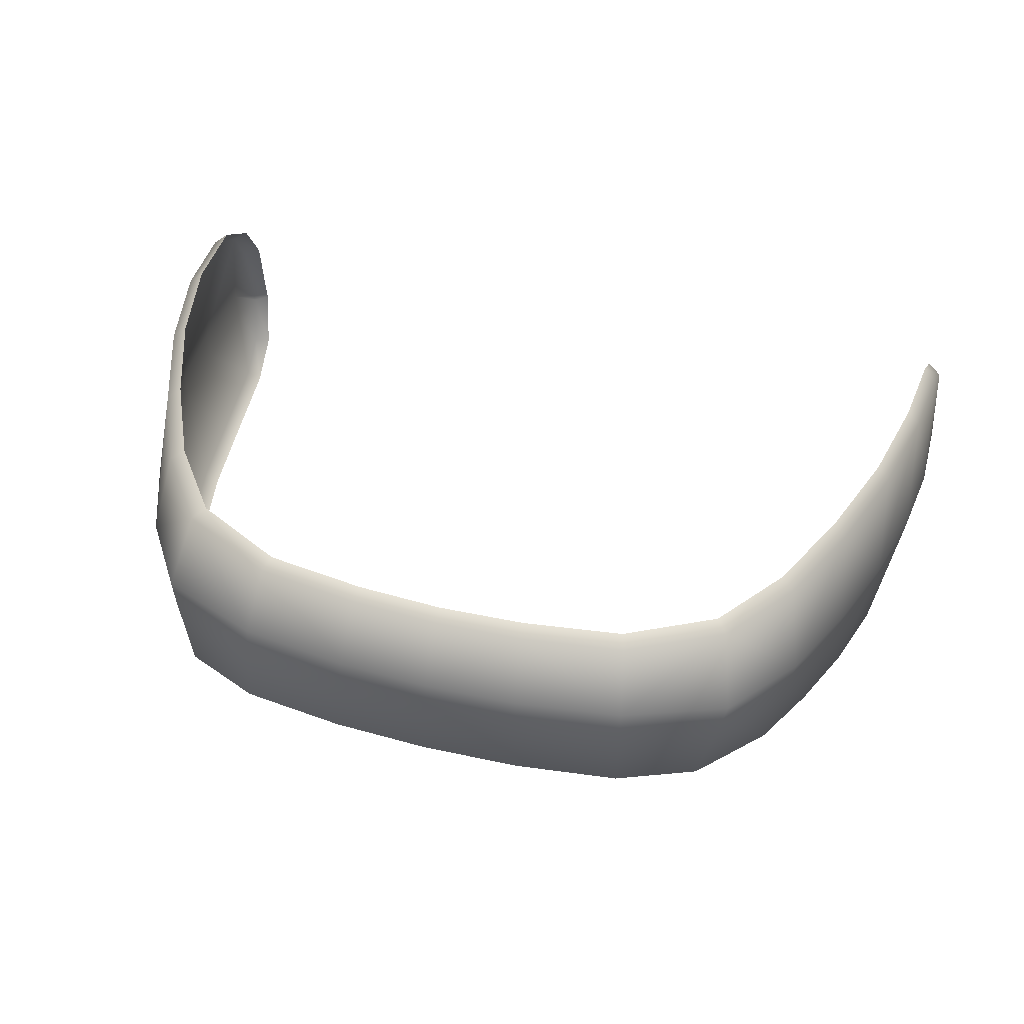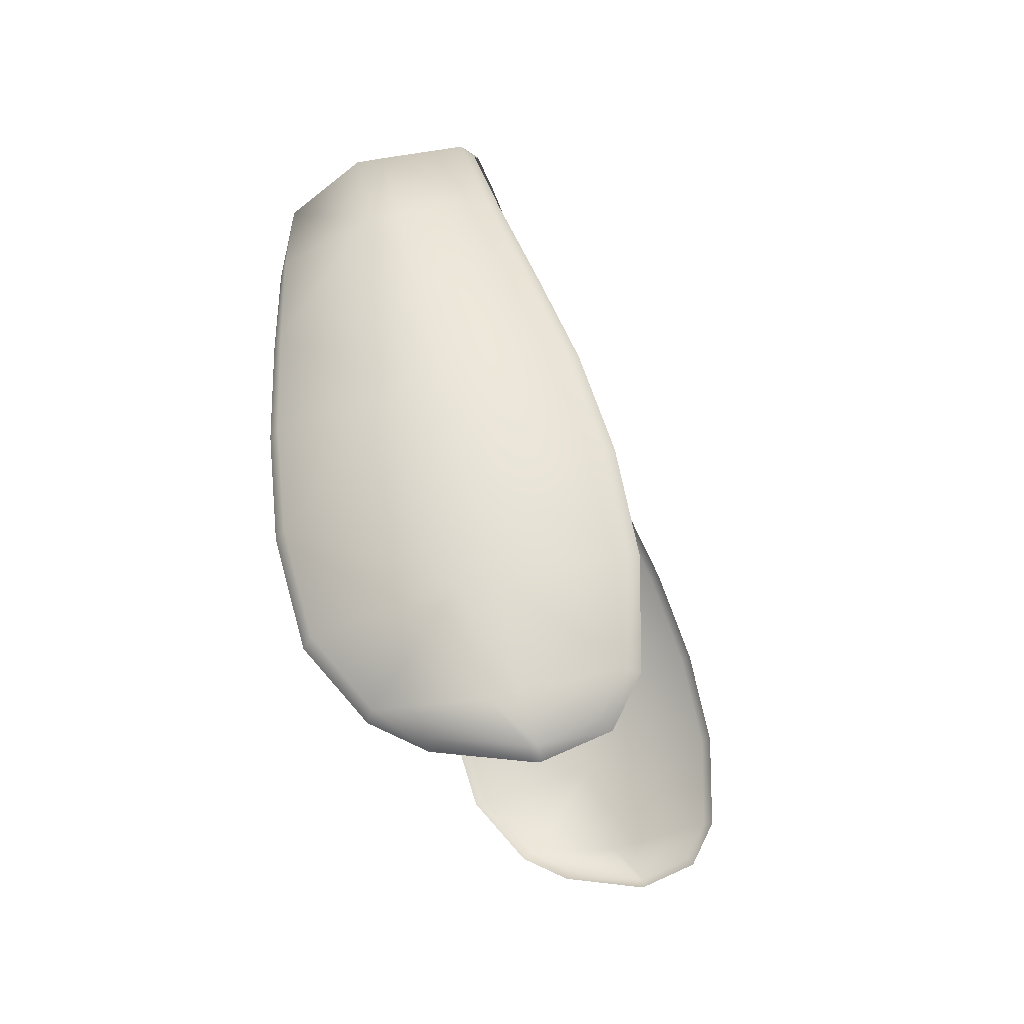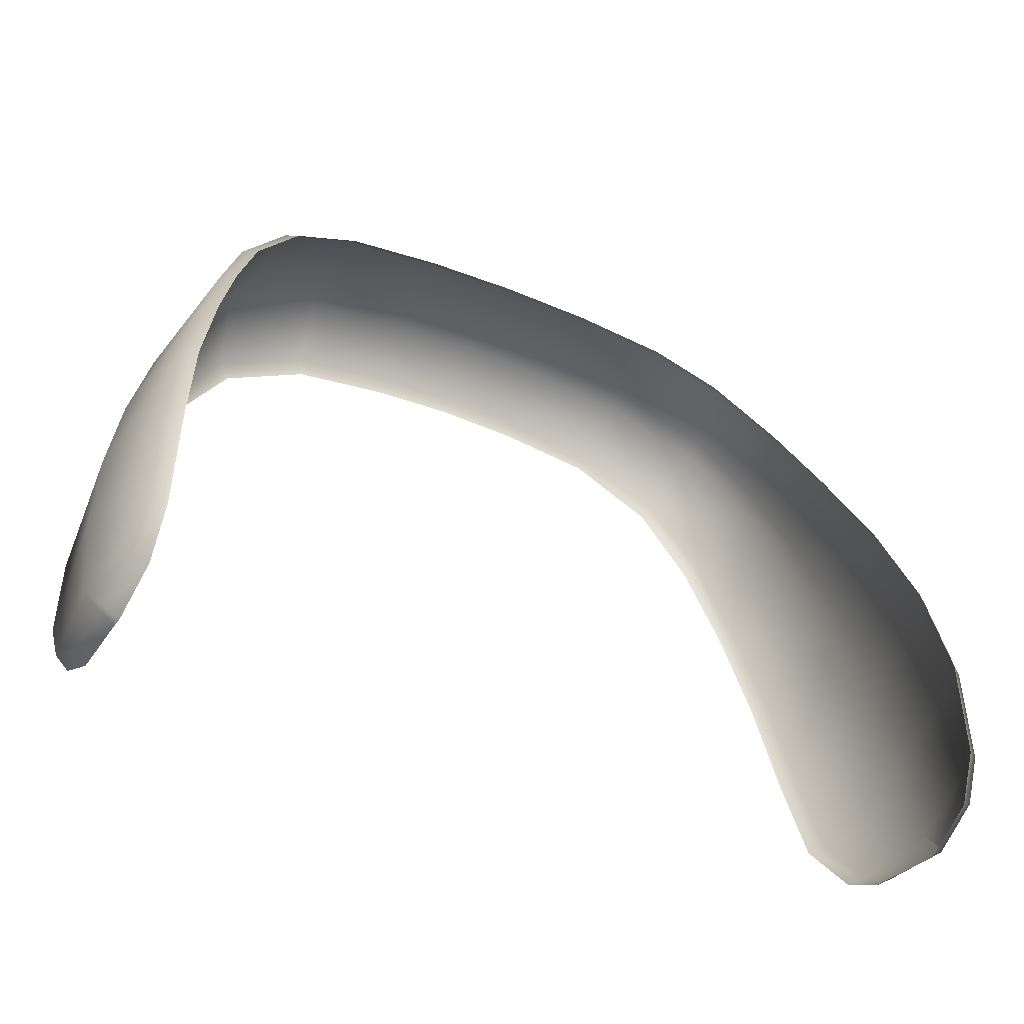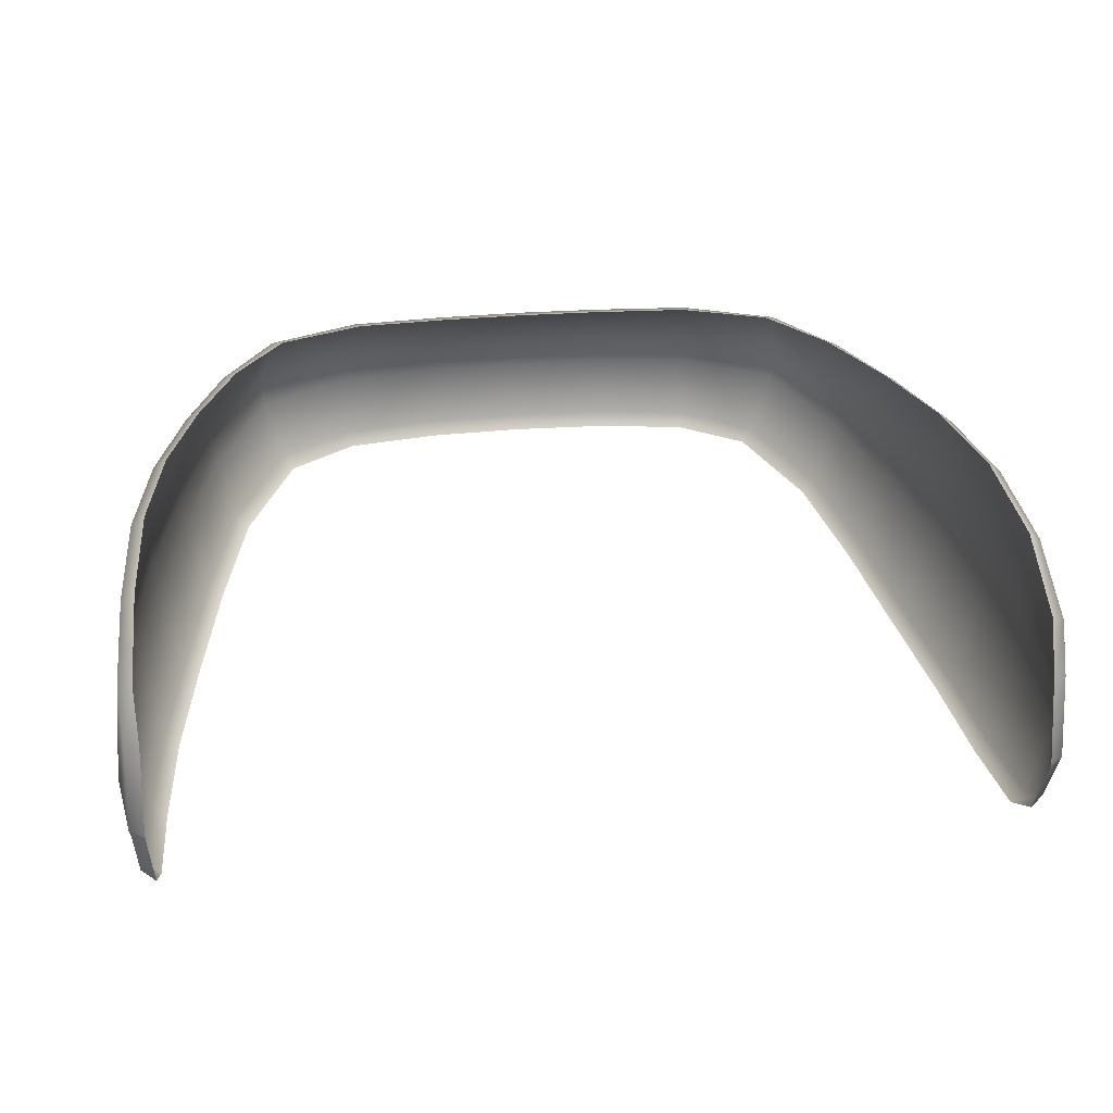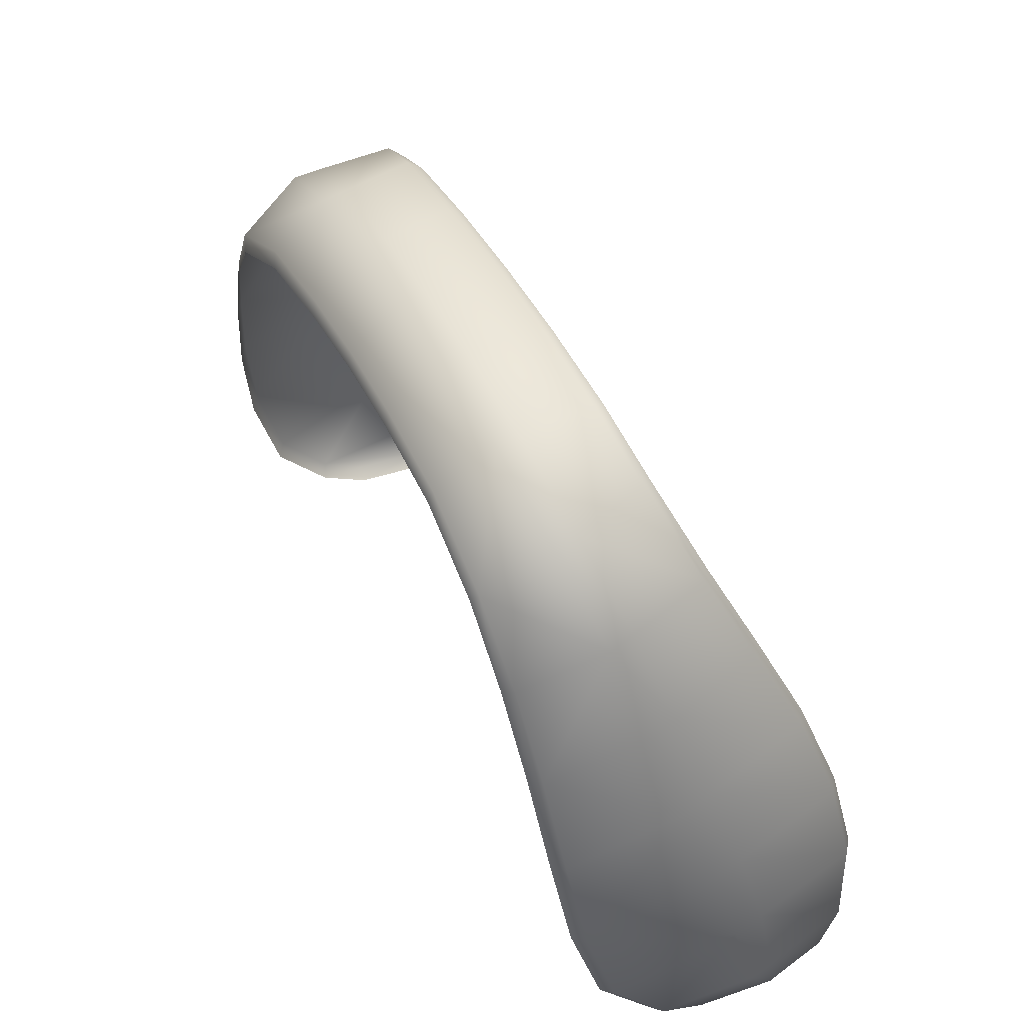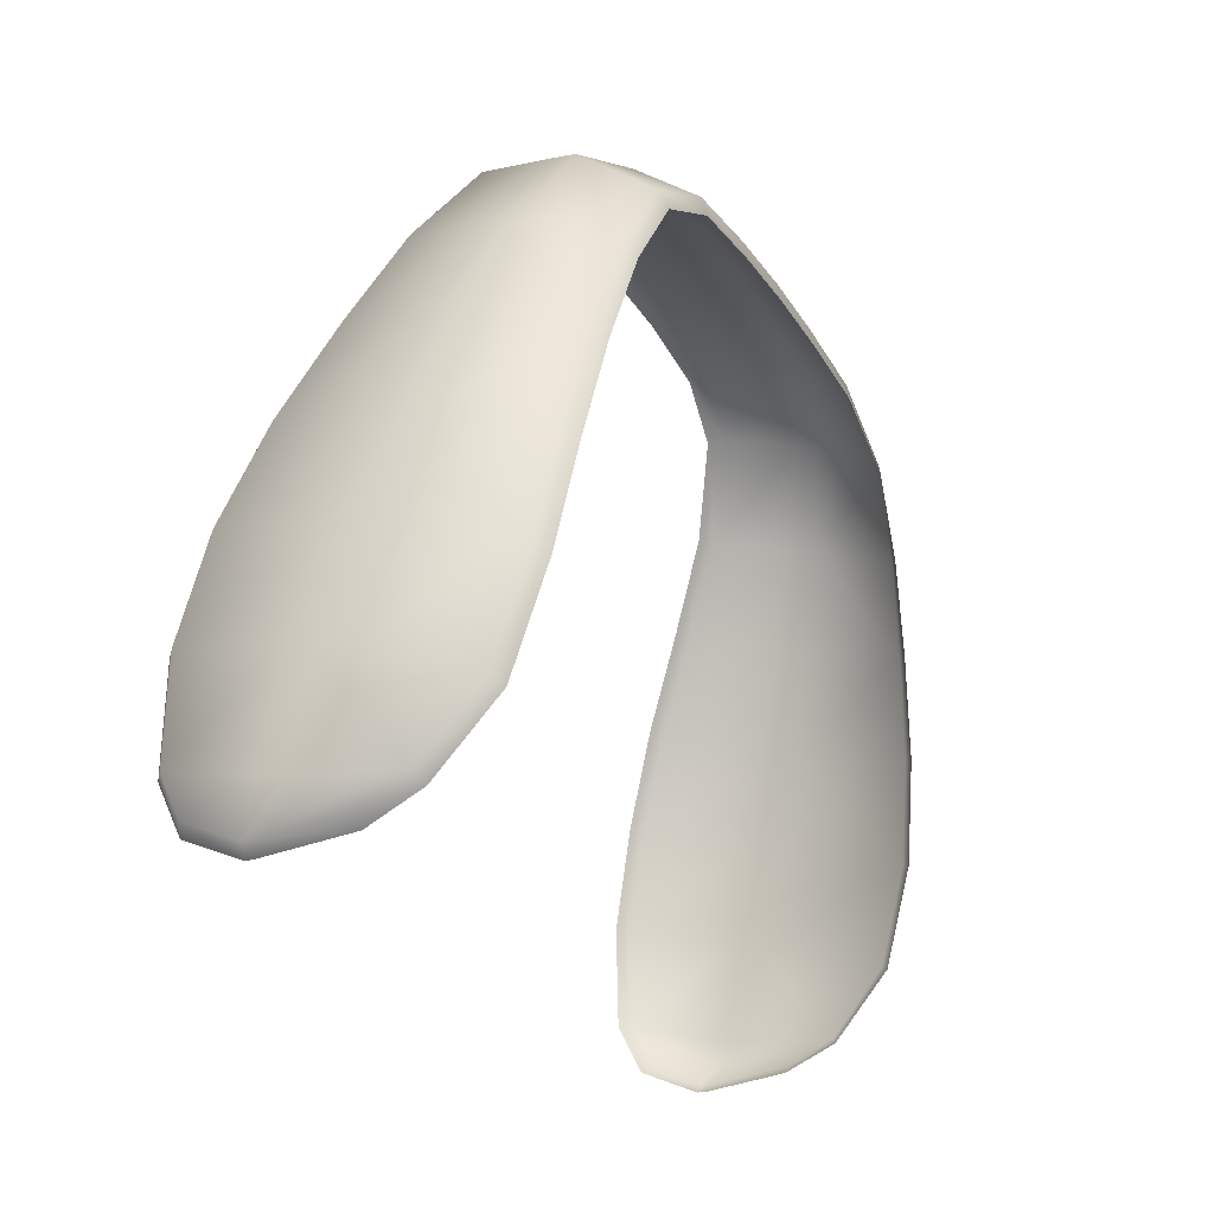
<metadata>
{"format":"obj","ext":"obj","renderer":"f3d","projection":"perspective","resolution":1024,"background":"white","views":[{"elev":50.8,"azim":-164.8,"up":"+Z"},{"elev":-16.6,"azim":99.0,"up":"+Y"},{"elev":-38.6,"azim":152.3,"up":"+Y"},{"elev":26.3,"azim":-8.5,"up":"+Z"},{"elev":45.6,"azim":63.8,"up":"+Y"},{"elev":-22.6,"azim":-66.1,"up":"+Y"}]}
</metadata>
<code>
g
v 2.024 94.84 -23.55
v 4.373 94.57 -23.51
v 2.267 96.29 -27.54
v 6.474 93.55 -23.49
v 4.658 95.98 -27.59
v 7.722 91.83 -23.6
v 6.359 95.15 -27.82
v 8.679 89.71 -23.77
v 7.678 93.24 -28.61
v 9.455 87.4 -23.97
v 8.459 91.17 -29.58
v 9.943 84.98 -24.3
v 9.137 88.97 -30.58
v 10.17 82.58 -25.01
v 9.704 86.67 -31.38
v 10.3 80.98 -26.4
v 10.01 84.28 -31.89
v 10.23 80.38 -27.65
v 10.29 80.11 -29.71
v 10.12 81.85 -31.88
v 10.17 80.7 -31.3
v -0.008267 94.92 -23.57
v -0.008267 96.36 -27.54
v 10.26 80.12 -29.91
v -2.084 94.84 -23.55
v -4.433 94.57 -23.51
v -2.327 96.29 -27.54
v -6.534 93.55 -23.49
v -4.718 95.98 -27.59
v -7.782 91.83 -23.6
v -6.419 95.15 -27.82
v -8.739 89.71 -23.77
v -7.738 93.24 -28.61
v -9.515 87.4 -23.97
v -8.519 91.17 -29.58
v -10 84.98 -24.3
v -9.197 88.97 -30.58
v -10.23 82.58 -25.01
v -9.764 86.67 -31.38
v -10.36 80.98 -26.4
v -10.07 84.28 -31.89
v -10.29 80.38 -27.65
v -10.35 80.11 -29.71
v -10.18 81.85 -31.88
v -10.23 80.7 -31.3
v -10.32 80.12 -29.91
v 2.059 95.26 -23.63
v 2.171 96.2 -24.97
v 4.701 95.86 -24.99
v 4.491 94.97 -23.59
v 7.122 94.86 -25.18
v 6.739 93.87 -23.6
v 8.471 92.74 -25.84
v 8.053 92.02 -23.79
v 9.354 90.46 -26.48
v 9.009 89.85 -24
v 10.05 88.2 -27.08
v 9.782 87.51 -24.21
v 10.55 85.91 -27.69
v 10.27 85.09 -24.55
v 10.81 83.6 -28.32
v 10.49 82.74 -25.24
v 10.82 81.29 -28.92
v 10.64 81.18 -26.57
v 10.64 80.36 -29.72
v 10.6 80.6 -27.72
v -0.008178 96.27 -24.98
v -0.008104 95.34 -23.64
v 10.59 80.38 -29.87
v 10.74 81.42 -29.55
v 10.46 81.92 -31.62
v 10.51 80.92 -31.12
v 10.71 83.75 -29.06
v 10.35 84.28 -31.63
v 10.43 86.08 -28.46
v 10.04 86.66 -31.12
v 9.919 88.38 -27.81
v 9.48 88.96 -30.33
v 9.227 90.63 -27.14
v 8.803 91.18 -29.33
v 8.361 92.88 -26.44
v 8.009 93.3 -28.35
v 7.01 94.98 -25.76
v 6.603 95.33 -27.51
v 4.711 95.95 -25.55
v 4.752 96.22 -27.25
v 2.196 96.29 -25.53
v 2.292 96.54 -27.2
v -0.00817 96.36 -25.53
v -0.008175 96.62 -27.19
v -2.118 95.26 -23.63
v -4.551 94.97 -23.59
v -4.761 95.86 -24.99
v -2.23 96.2 -24.97
v -6.799 93.87 -23.6
v -7.182 94.86 -25.18
v -8.113 92.02 -23.79
v -8.531 92.74 -25.84
v -9.069 89.85 -24
v -9.414 90.46 -26.48
v -9.842 87.51 -24.21
v -10.11 88.2 -27.08
v -10.33 85.09 -24.55
v -10.61 85.91 -27.69
v -10.55 82.74 -25.24
v -10.87 83.6 -28.32
v -10.7 81.18 -26.57
v -10.88 81.29 -28.92
v -10.66 80.6 -27.72
v -10.7 80.36 -29.72
v -10.65 80.38 -29.87
v -10.8 81.42 -29.55
v -10.57 80.92 -31.12
v -10.52 81.92 -31.62
v -10.77 83.75 -29.06
v -10.41 84.28 -31.63
v -10.49 86.08 -28.46
v -10.1 86.66 -31.12
v -9.979 88.38 -27.81
v -9.54 88.96 -30.33
v -9.287 90.63 -27.14
v -8.863 91.18 -29.33
v -8.421 92.88 -26.44
v -8.069 93.3 -28.35
v -7.07 94.98 -25.76
v -6.663 95.33 -27.51
v -4.771 95.95 -25.55
v -4.812 96.22 -27.25
v -2.256 96.29 -25.53
v -2.352 96.54 -27.2
g
f 47 50 49 48
f 49 50 52 51
f 52 54 53 51
f 53 54 56 55
f 56 58 57 55
f 57 58 60 59
f 60 62 61 59
f 61 62 64 63
f 64 66 65 63
f 67 68 47 48
f 69 70 63 65
f 70 69 72 71
f 70 73 61 63
f 73 70 71 74
f 73 75 59 61
f 75 73 74 76
f 75 77 57 59
f 77 75 76 78
f 77 79 55 57
f 79 77 78 80
f 79 81 53 55
f 81 79 80 82
f 81 83 51 53
f 83 81 82 84
f 83 85 49 51
f 85 83 84 86
f 85 87 48 49
f 87 85 86 88
f 87 89 67 48
f 89 87 88 90
f 91 94 93 92
f 93 96 95 92
f 95 96 98 97
f 98 100 99 97
f 99 100 102 101
f 102 104 103 101
f 103 104 106 105
f 106 108 107 105
f 107 108 110 109
f 67 94 91 68
f 111 110 108 112
f 112 114 113 111
f 112 108 106 115
f 115 116 114 112
f 115 106 104 117
f 117 118 116 115
f 117 104 102 119
f 119 120 118 117
f 119 102 100 121
f 121 122 120 119
f 121 100 98 123
f 123 124 122 121
f 123 98 96 125
f 125 126 124 123
f 125 96 93 127
f 127 128 126 125
f 127 93 94 129
f 129 130 128 127
f 129 94 67 89
f 89 90 130 129
f 2 50 47 1
f 1 47 68 22
f 22 68 91 25
f 25 91 92 26
f 26 92 95 28
f 28 95 97 30
f 30 97 99 32
f 32 99 101 34
f 34 101 103 36
f 36 103 105 38
f 38 105 107 40
f 40 107 109 42
f 42 109 110 43
f 43 110 111 46
f 46 111 113 45
f 45 113 114 44
f 44 114 116 41
f 41 116 118 39
f 39 118 120 37
f 37 120 122 35
f 35 122 124 33
f 33 124 126 31
f 31 126 128 29
f 29 128 130 27
f 27 130 90 23
f 23 90 88 3
f 3 88 86 5
f 5 86 84 7
f 7 84 82 9
f 9 82 80 11
f 11 80 78 13
f 13 78 76 15
f 15 76 74 17
f 17 74 71 20
f 20 71 72 21
f 21 72 69 24
f 24 69 65 19
f 19 65 66 18
f 18 66 64 16
f 16 64 62 14
f 14 62 60 12
f 12 60 58 10
f 10 58 56 8
f 8 56 54 6
f 6 54 52 4
f 4 52 50 2

</code>
